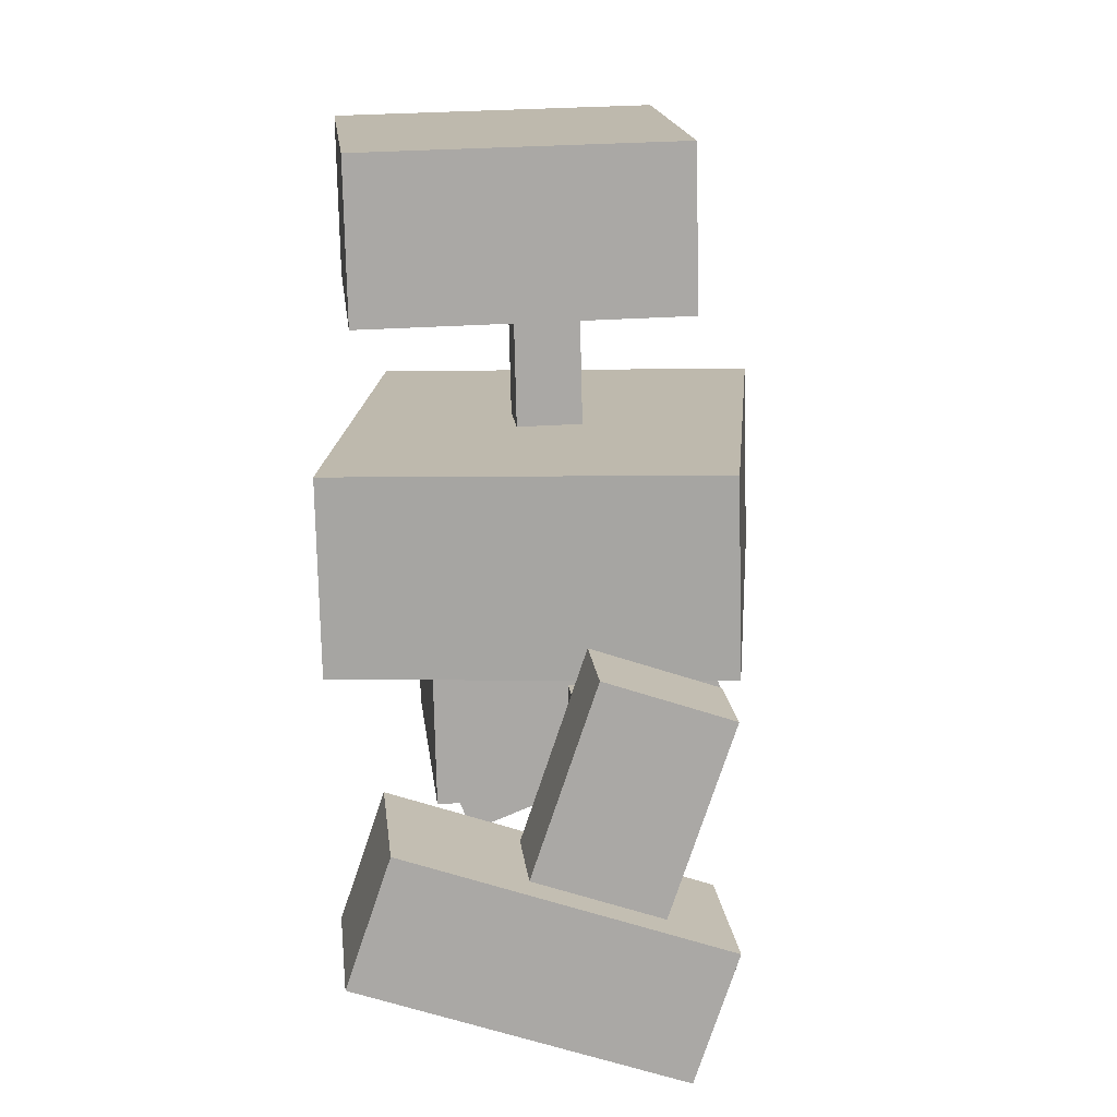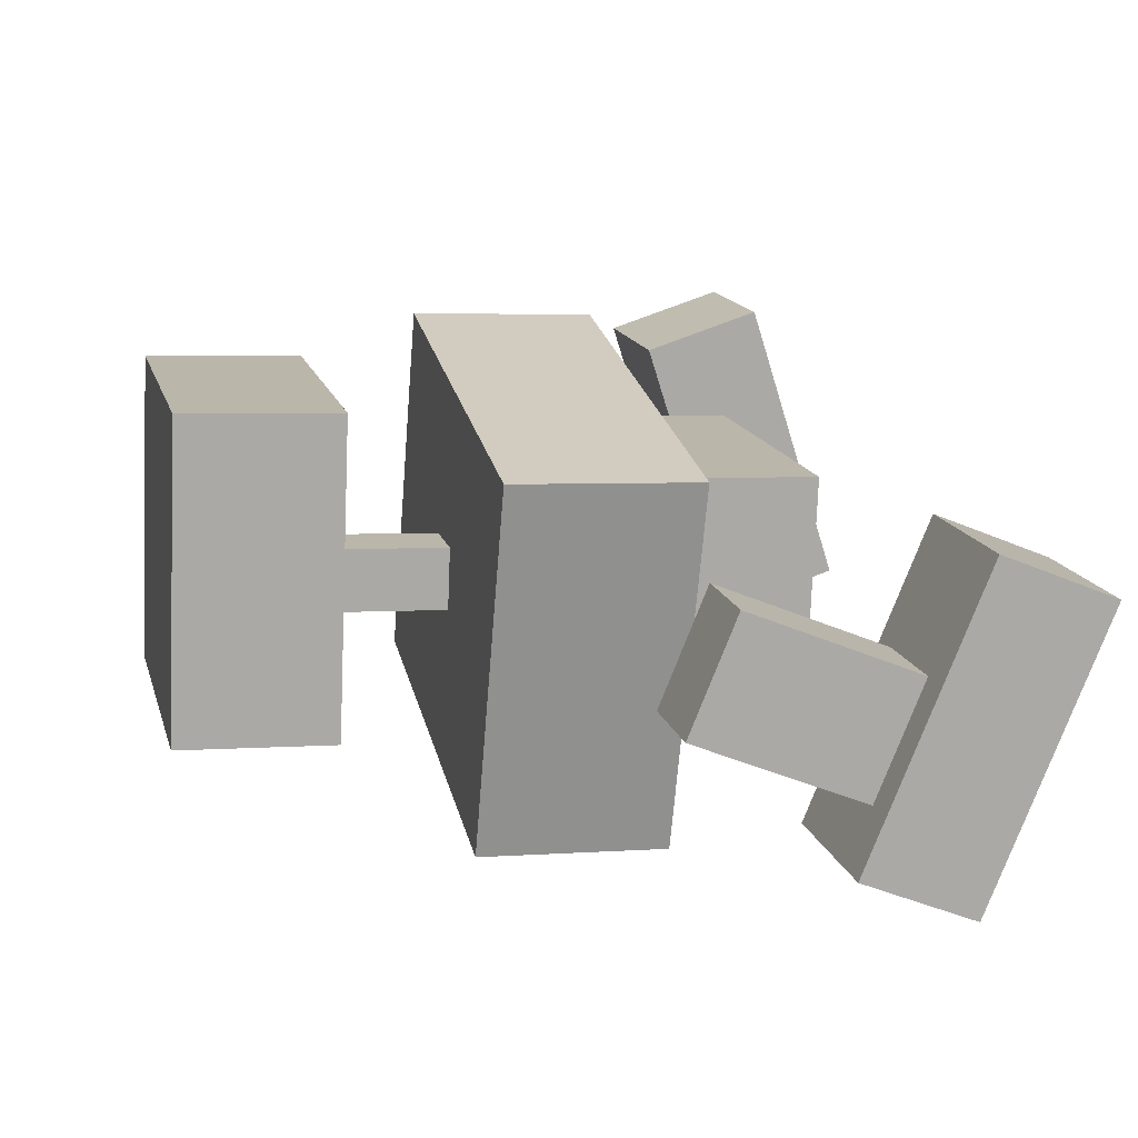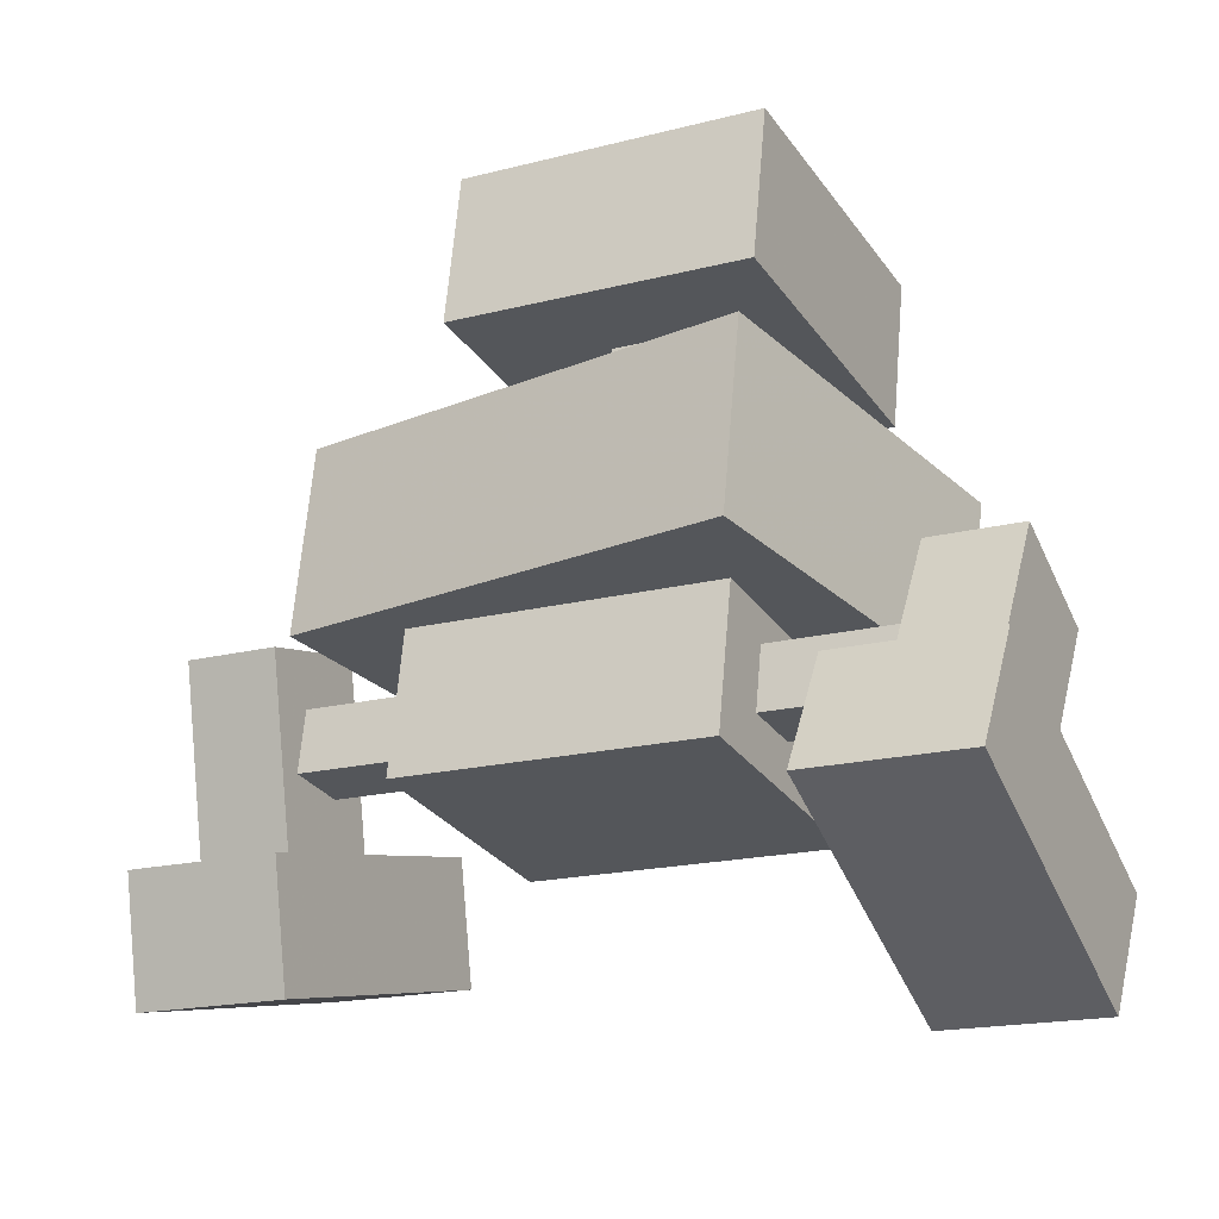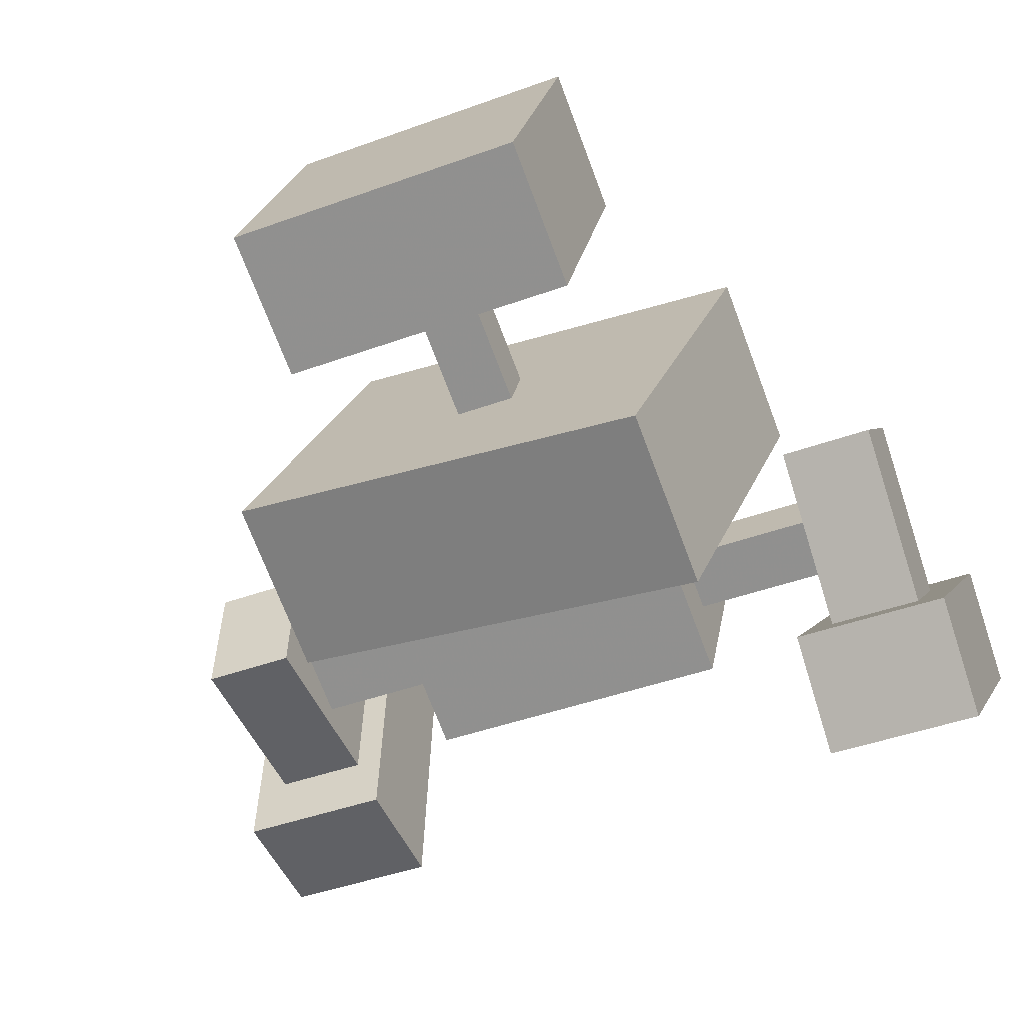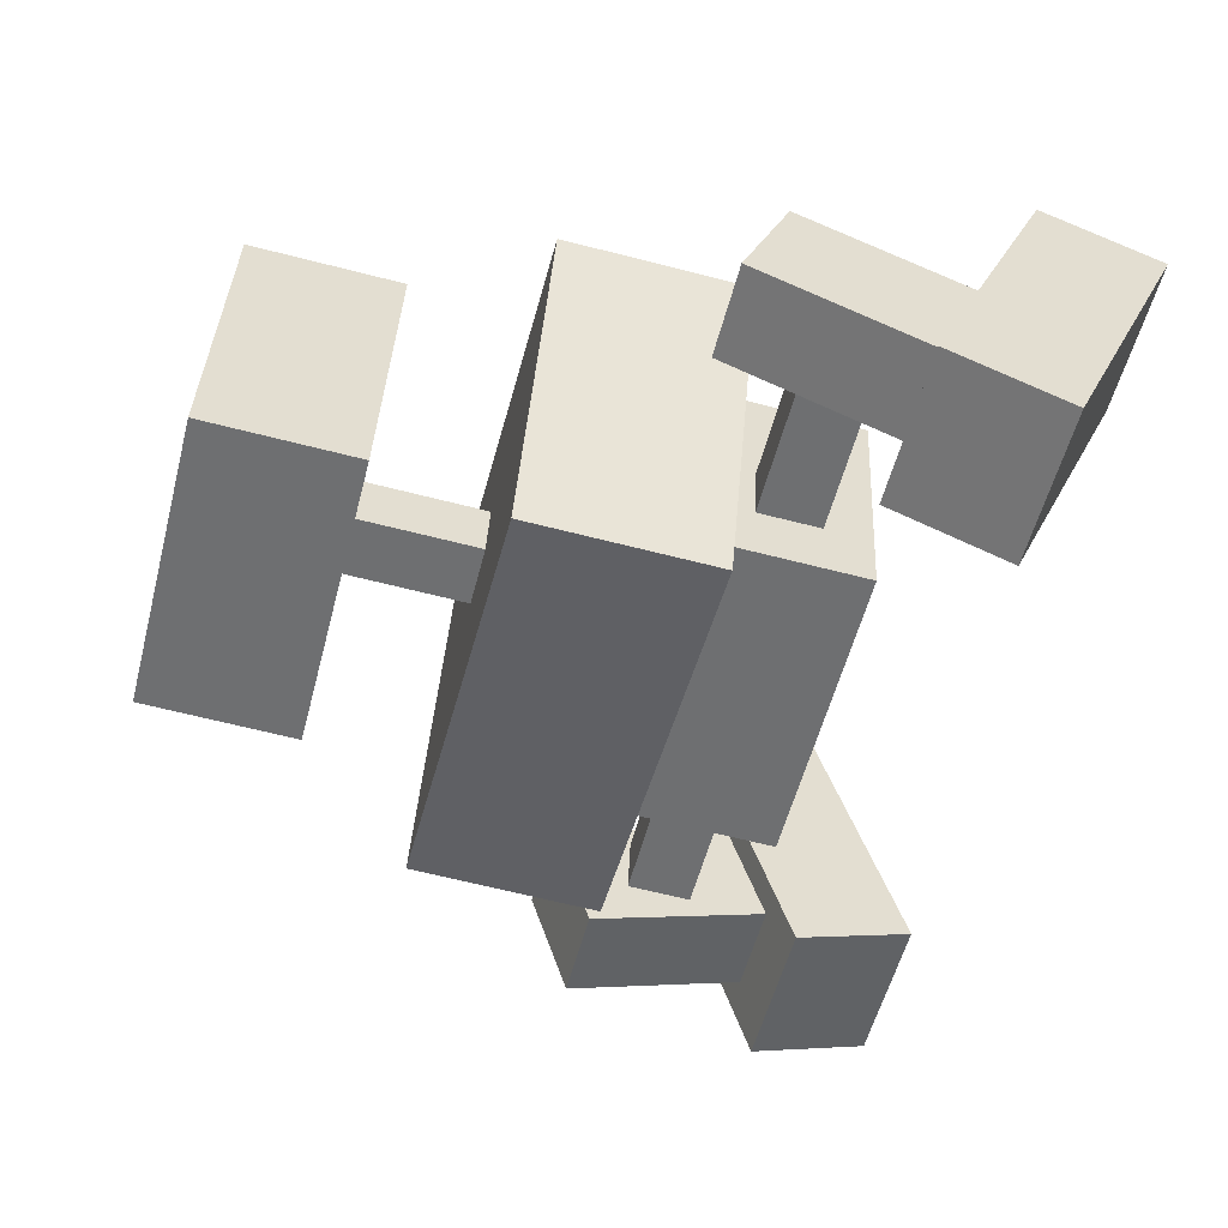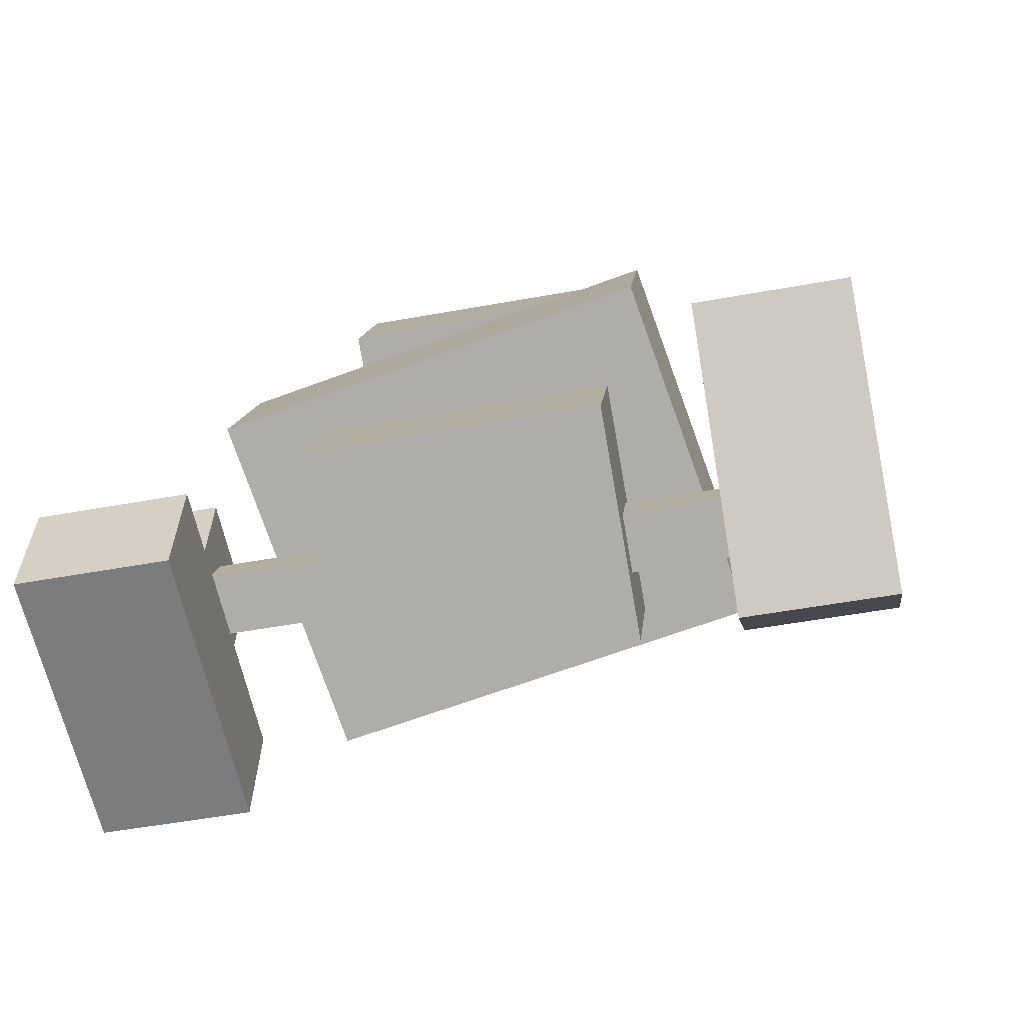
<metadata>
{"format":"obj","ext":"obj","renderer":"f3d","projection":"perspective","resolution":1024,"background":"white","views":[{"elev":20.2,"azim":74.3,"up":"+Y"},{"elev":4.1,"azim":-98.6,"up":"+Z"},{"elev":-27.3,"azim":-162.3,"up":"+Y"},{"elev":-71.0,"azim":-154.3,"up":"+Z"},{"elev":-64.5,"azim":-99.5,"up":"+Z"},{"elev":11.5,"azim":10.1,"up":"+Z"}]}
</metadata>
<code>
v -0.3125 0.5281 0.1535
v 0.178 0.571 0.2404
v 0.2472 0.5771 -0.1535
v -0.2434 0.5341 -0.2404
v -0.2908 0.279 0.1535
v 0.1998 0.322 0.2404
v 0.269 0.328 -0.1535
v -0.2216 0.2851 -0.2404
v -0.5146 0.4351 -0.08646
v -0.2694 0.4566 -0.04305
v -0.2521 0.4581 -0.1415
v -0.4973 0.4366 -0.1849
v -0.5059 0.3355 -0.08646
v -0.2606 0.357 -0.04305
v -0.2433 0.3585 -0.1415
v -0.4886 0.337 -0.1849
v 0.2171 0.4991 0.04305
v 0.4623 0.5206 0.08646
v 0.4796 0.5221 -0.01202
v 0.2344 0.5007 -0.05543
v 0.2258 0.3995 0.04305
v 0.471 0.421 0.08646
v 0.4883 0.4225 -0.01202
v 0.2431 0.401 -0.05543
v -0.5099 0.7869 0.1537
v 0.1922 0.8483 0.4102
v 0.3966 0.8662 -0.1537
v -0.3055 0.8048 -0.4102
v -0.4838 0.488 0.1537
v 0.2183 0.5494 0.4102
v 0.4228 0.5673 -0.1537
v -0.2793 0.5059 -0.4102
v -0.1316 1.018 0.04056
v -0.03346 1.027 0.05792
v -0.01616 1.028 -0.04056
v -0.1143 1.02 -0.05792
v -0.1141 0.819 0.04056
v -0.01603 0.8276 0.05792
v 0.001267 0.8291 -0.04056
v -0.09684 0.8205 -0.05792
v -0.3926 1.244 0.252
v 0.0979 1.287 0.3389
v 0.1844 1.295 -0.1535
v -0.3061 1.252 -0.2404
v -0.3708 0.9951 0.252
v 0.1197 1.038 0.3389
v 0.2062 1.046 -0.1535
v -0.2843 1.003 -0.2404
v -0.6568 0.4797 -0.01401
v -0.5097 0.4925 0.01204
v -0.4831 0.5635 -0.173
v -0.6303 0.5506 -0.1991
v -0.6145 0.2004 -0.1151
v -0.4673 0.2132 -0.08901
v -0.4408 0.2842 -0.2741
v -0.5879 0.2714 -0.3001
v -0.6943 0.1264 0.06126
v -0.449 0.1479 0.1047
v -0.3826 0.3254 -0.358
v -0.6279 0.3039 -0.4014
v -0.6661 -0.05975 -0.006103
v -0.4208 -0.03829 0.03731
v -0.3544 0.1392 -0.4254
v -0.5997 0.1177 -0.4688
v 0.4263 0.6431 0.07457
v 0.5735 0.656 0.1006
v 0.6119 0.5907 -0.08447
v 0.4648 0.5778 -0.1105
v 0.4331 0.3607 0.1756
v 0.5803 0.3736 0.2017
v 0.6187 0.3083 0.01658
v 0.4716 0.2954 -0.00947
v 0.3495 0.4238 0.3521
v 0.5947 0.4452 0.3955
v 0.6909 0.282 -0.0672
v 0.4457 0.2605 -0.1106
v 0.354 0.2355 0.4195
v 0.5993 0.257 0.4629
v 0.6955 0.0937 0.000164
v 0.4502 0.07225 -0.04325
f 5 6 2 1
f 6 7 3 2
f 7 8 4 3
f 8 5 1 4
f 1 2 3 4
f 8 7 6 5
f 13 14 10 9
f 15 16 12 11
f 9 10 11 12
f 16 15 14 13
f 21 22 18 17
f 23 24 20 19
f 17 18 19 20
f 24 23 22 21
f 29 30 26 25
f 30 31 27 26
f 31 32 28 27
f 32 29 25 28
f 25 26 27 28
f 32 31 30 29
f 37 38 34 33
f 38 39 35 34
f 39 40 36 35
f 40 37 33 36
f 45 46 42 41
f 46 47 43 42
f 47 48 44 43
f 48 45 41 44
f 41 42 43 44
f 48 47 46 45
f 53 54 50 49
f 54 55 51 50
f 55 56 52 51
f 56 53 49 52
f 49 50 51 52
f 56 55 54 53
f 61 62 58 57
f 62 63 59 58
f 63 64 60 59
f 64 61 57 60
f 57 58 59 60
f 64 63 62 61
f 69 70 66 65
f 70 71 67 66
f 71 72 68 67
f 72 69 65 68
f 65 66 67 68
f 72 71 70 69
f 77 78 74 73
f 78 79 75 74
f 79 80 76 75
f 80 77 73 76
f 73 74 75 76
f 80 79 78 77
f 1 1 1 1
f 1 1 1 1
f 1 1 1 1
f 1 1 1 1
f 1 1 1 1
f 1 1 1 1
f 1 1 1 1
f 1 1 1 1
f 1 1 1 1
f 1 1 1 1
f 1 1 1 1
f 1 1 1 1
f 1 1 1 1
f 1 1 1 1
f 1 1 1 1
f 1 1 1 1
f 1 1 1 1
f 1 1 1 1
f 1 1 1 1
f 1 1 1 1
f 1 1 1 1
f 1 1 1 1
f 1 1 1 1
f 1 1 1 1
f 1 1 1 1
f 1 1 1 1
f 1 1 1 1
f 1 1 1 1
f 1 1 1 1
f 1 1 1 1
f 1 1 1 1
f 1 1 1 1
f 1 1 1 1
f 1 1 1 1
f 1 1 1 1
f 1 1 1 1
f 1 1 1 1
f 1 1 1 1
f 1 1 1 1
f 1 1 1 1
f 1 1 1 1
f 1 1 1 1
f 1 1 1 1
f 1 1 1 1
f 1 1 1 1
f 1 1 1 1
f 1 1 1 1
f 1 1 1 1
f 1 1 1 1
f 1 1 1 1
f 1 1 1 1
f 1 1 1 1
f 1 1 1 1
f 1 1 1 1

</code>
